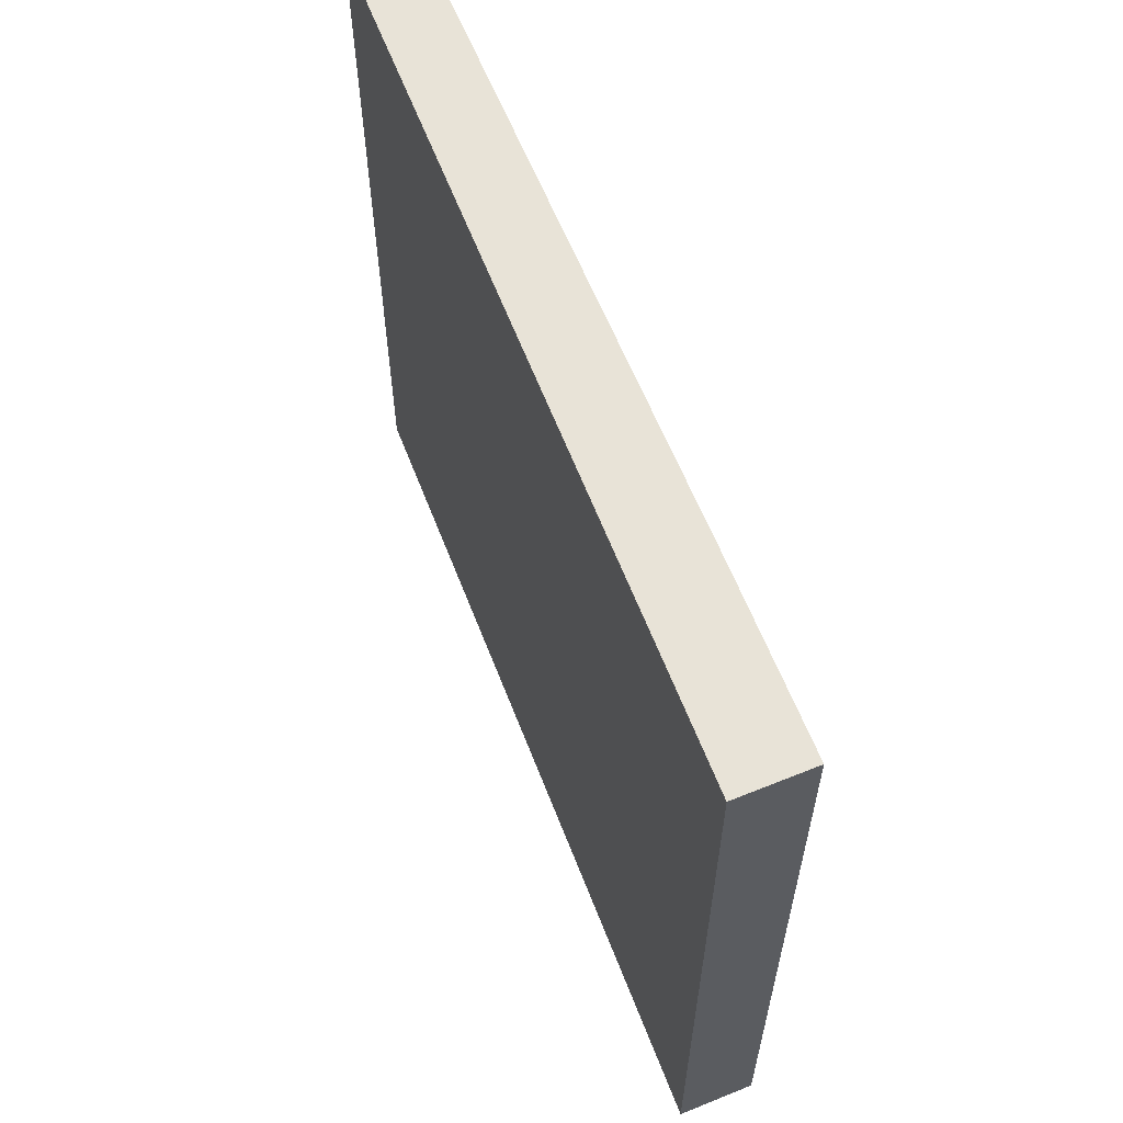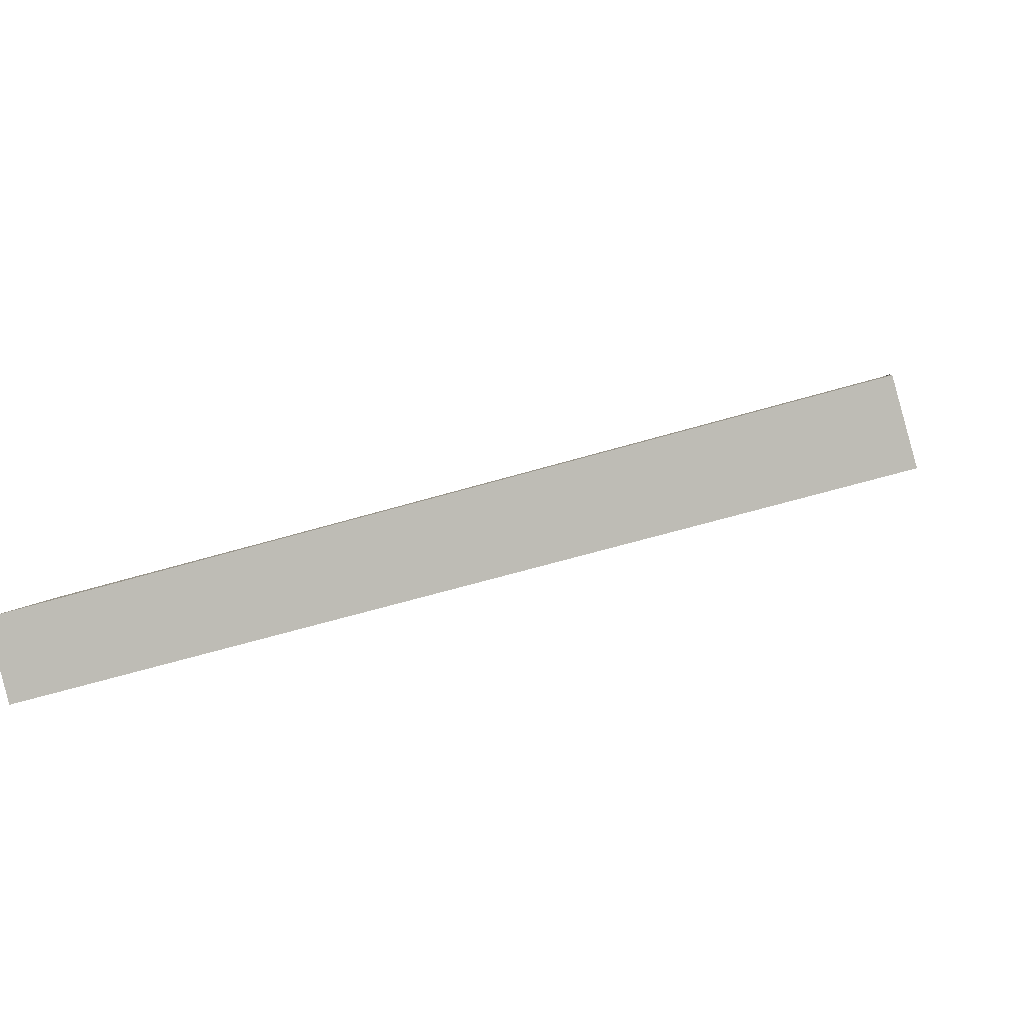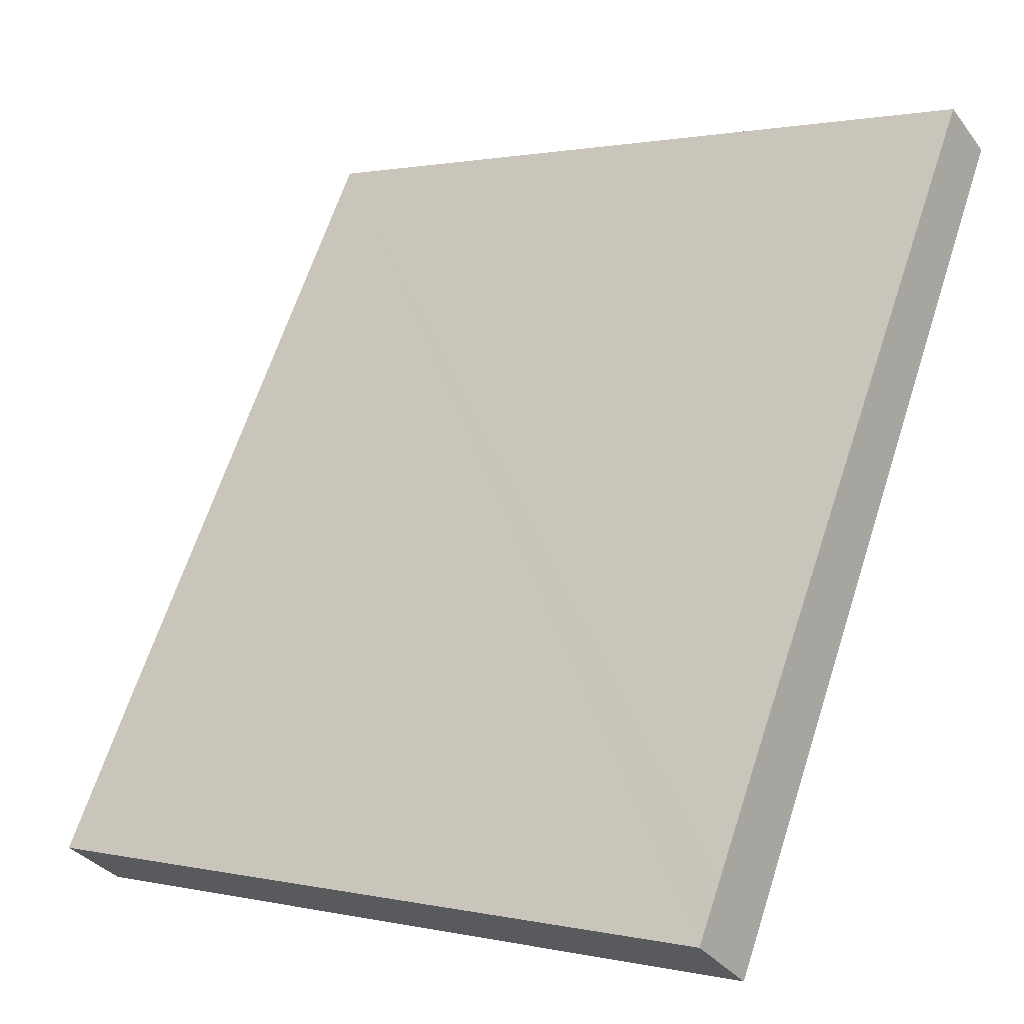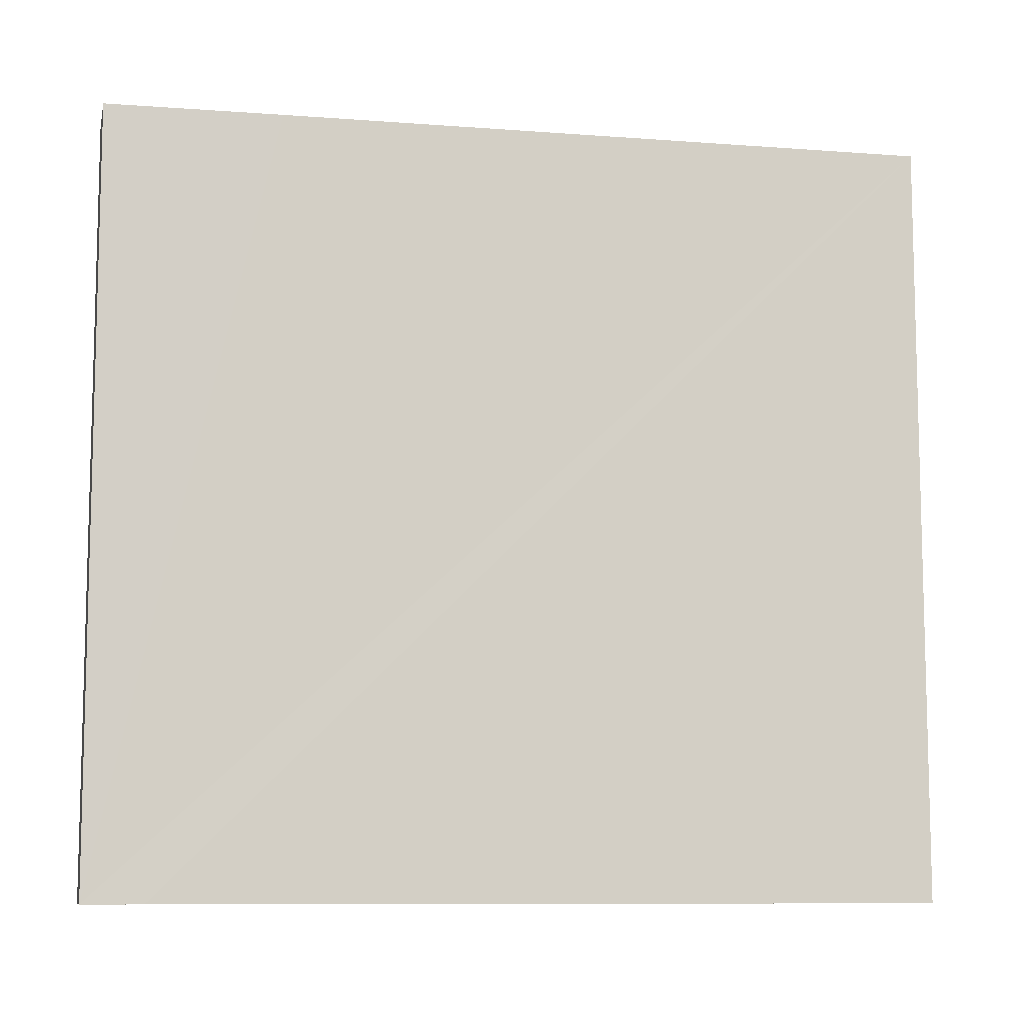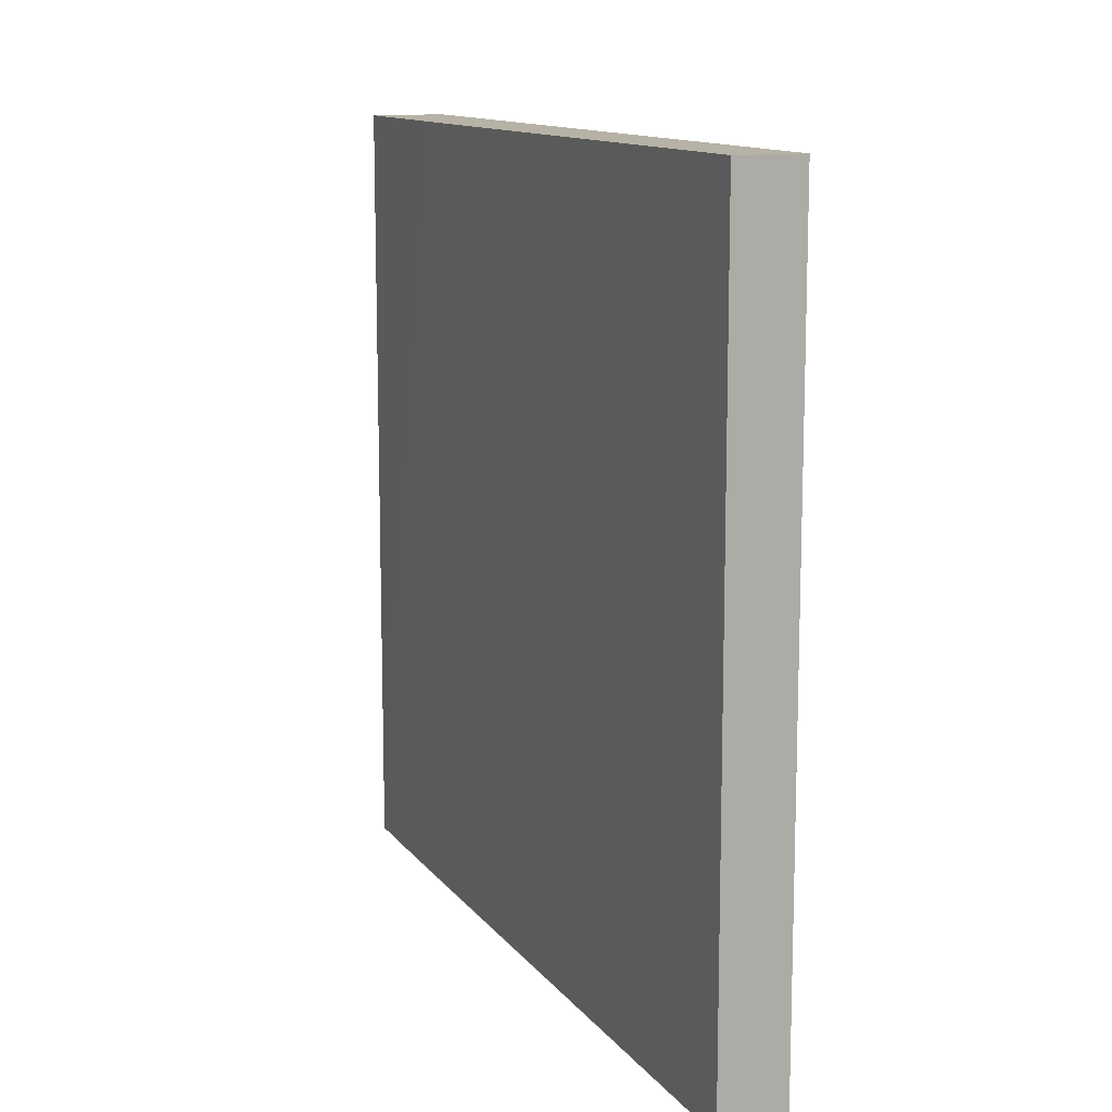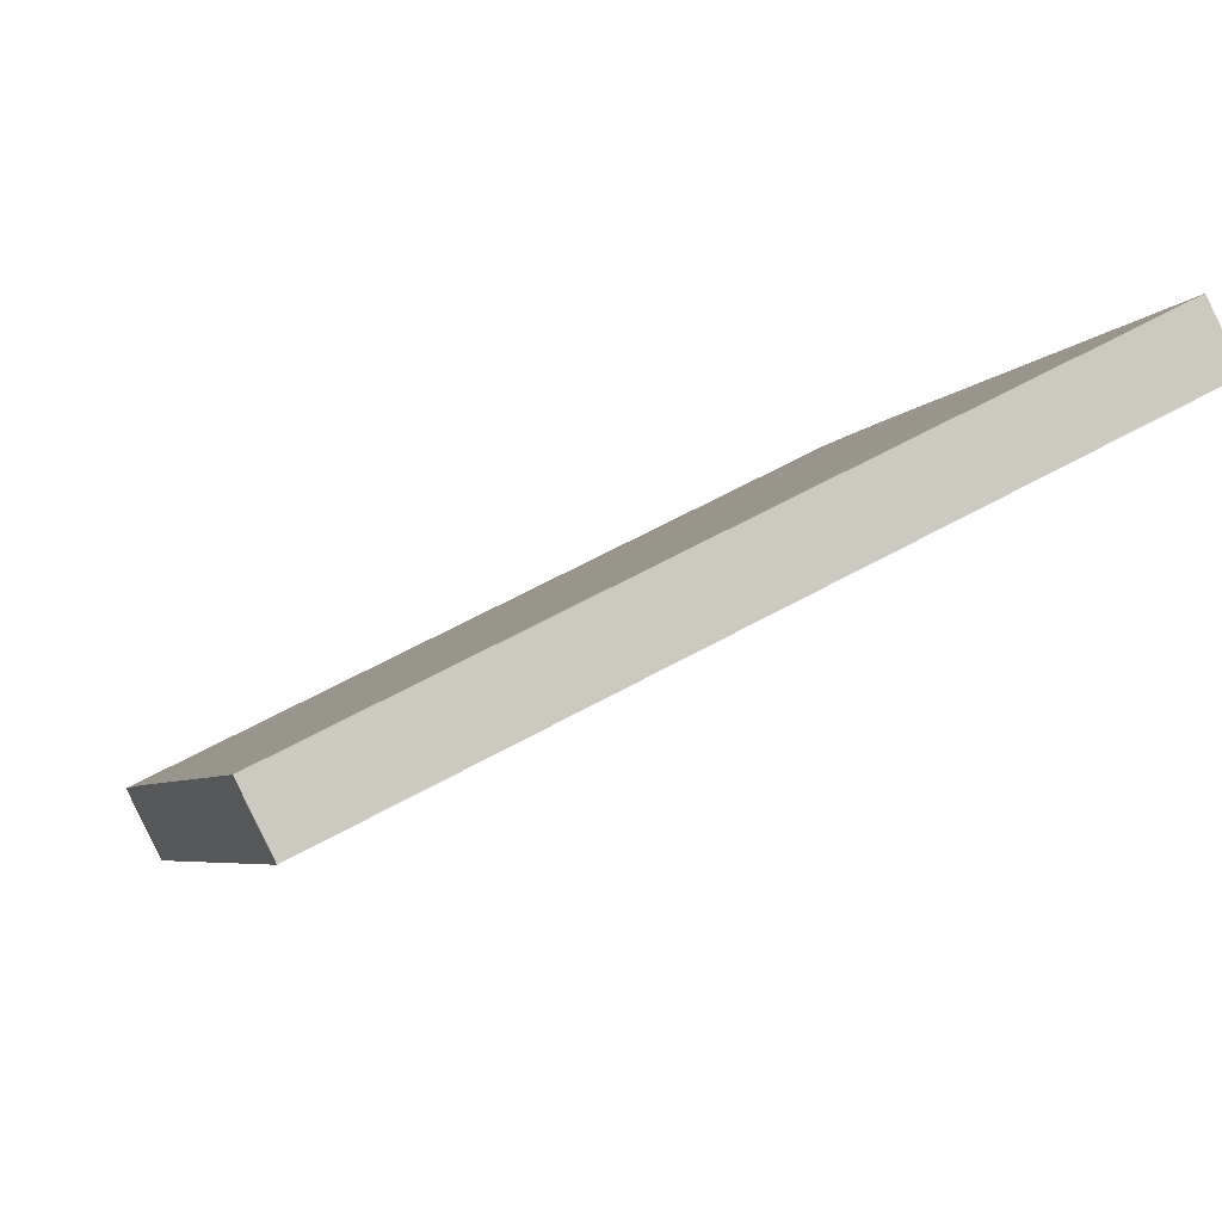
<metadata>
{"format":"obj","ext":"obj","renderer":"f3d","projection":"perspective","resolution":1024,"background":"white","views":[{"elev":61.5,"azim":-171.7,"up":"+Y"},{"elev":-57.8,"azim":-72.6,"up":"+Z"},{"elev":1.2,"azim":-51.0,"up":"+Z"},{"elev":-9.3,"azim":-71.3,"up":"+Y"},{"elev":12.2,"azim":7.8,"up":"+Y"},{"elev":59.1,"azim":59.9,"up":"+Z"}]}
</metadata>
<code>
v  0 5.214 3.193e-16
v  3.202 5.214 4.657
v  0.437 5.214 -0.26
v  0.2 5.214 0.35
v  0.59 5.214 1.032
v  2.823 5.214 4.875
v  2.823 -2.985e-16 4.875
v  3.202 -2.852e-16 4.657
v  0.437 1.592e-17 -0.26
v  0 0 0
v  0.2 -2.143e-17 0.35
v  0.59 -6.319e-17 1.032
g defaultobject
f 1 2 3
f 2 1 4
f 2 4 5
f 2 5 6
f 7 2 6
f 2 7 8
f 8 3 2
f 3 8 9
f 9 1 3
f 1 9 10
f 10 4 1
f 4 10 5
f 5 10 6
f 6 10 11
f 6 11 7
f 7 11 12
f 8 10 9
f 10 8 11
f 11 8 12
f 12 8 7

</code>
